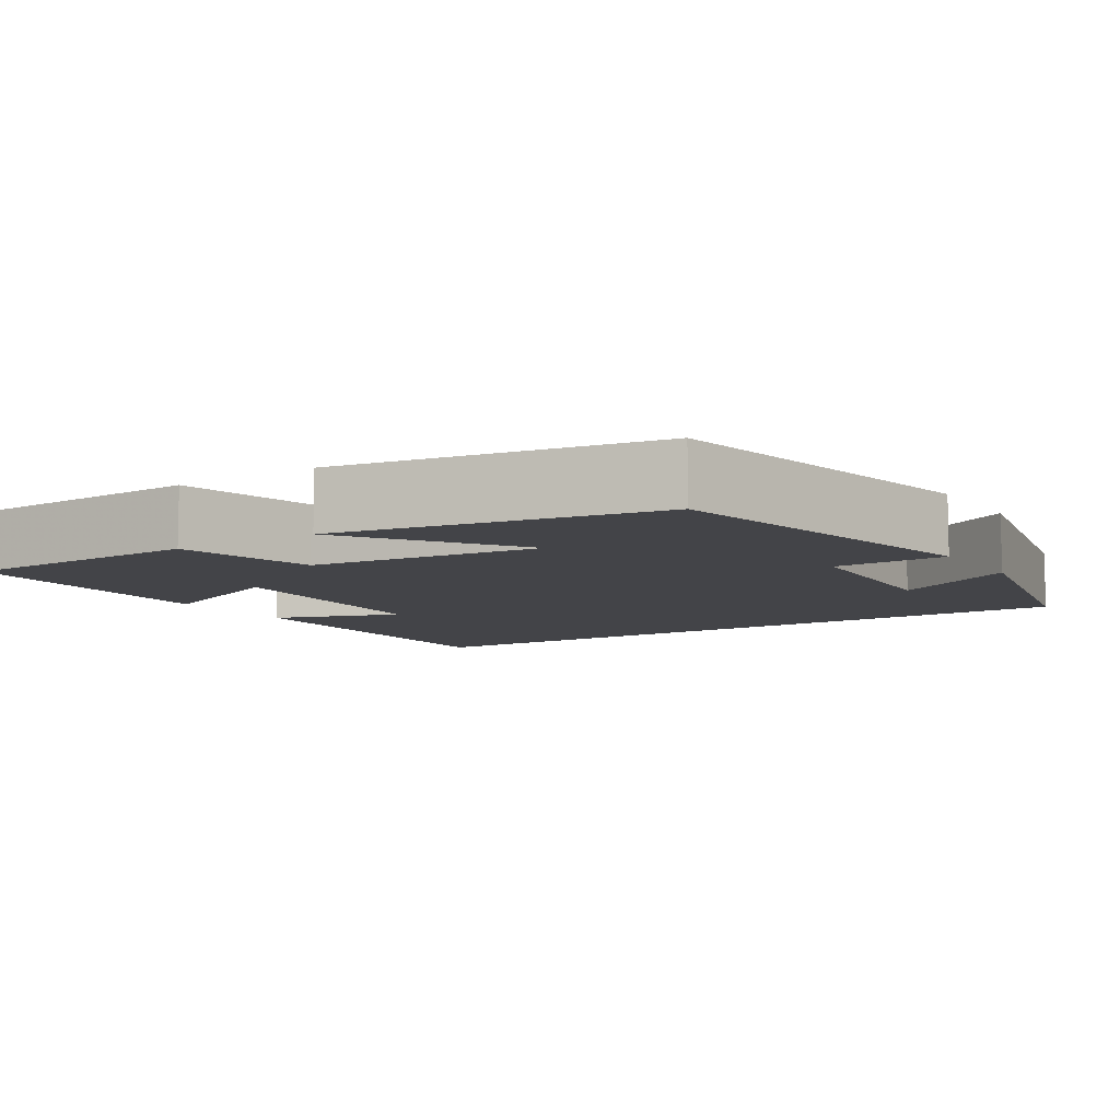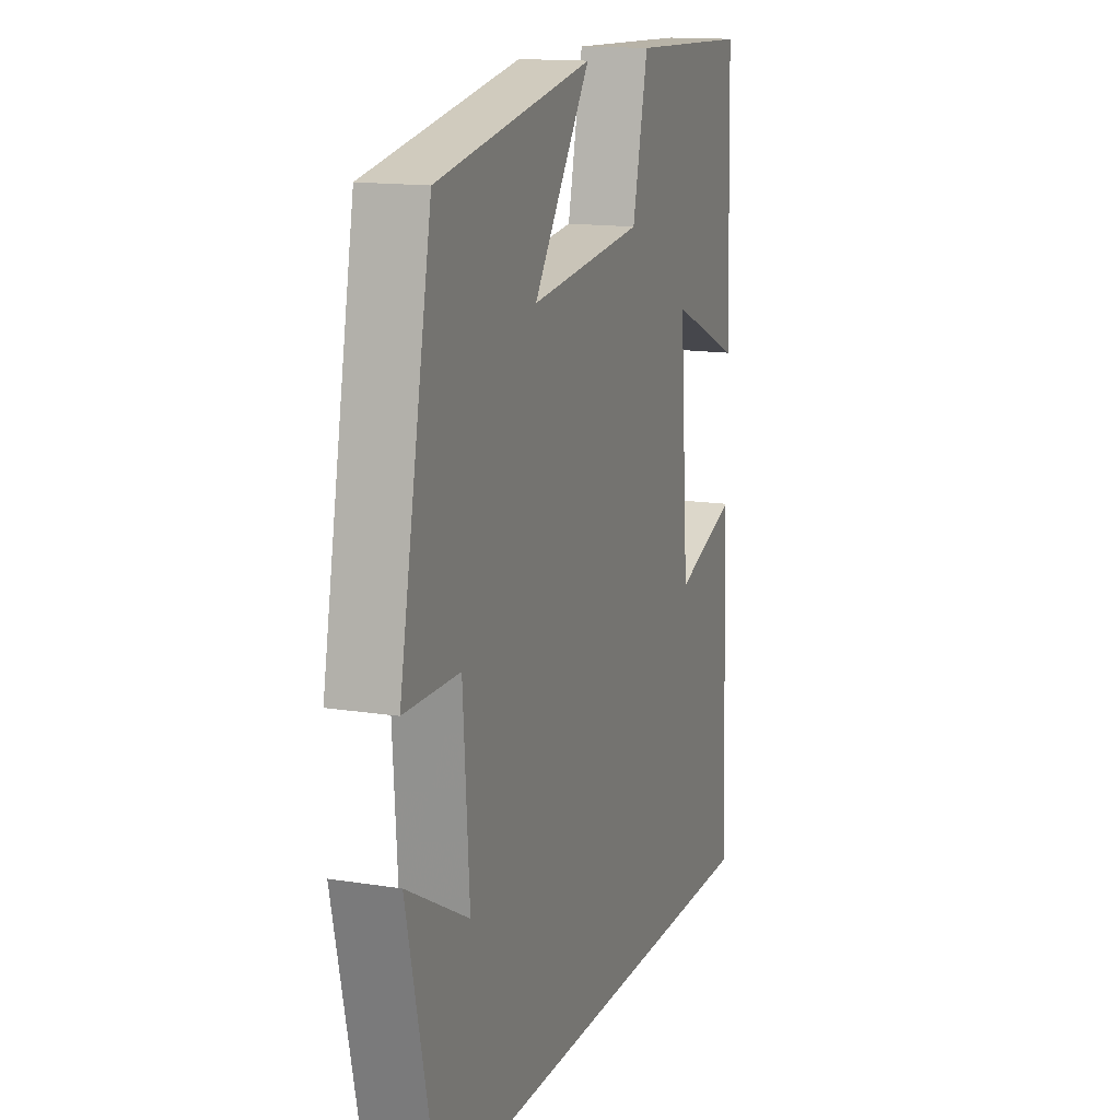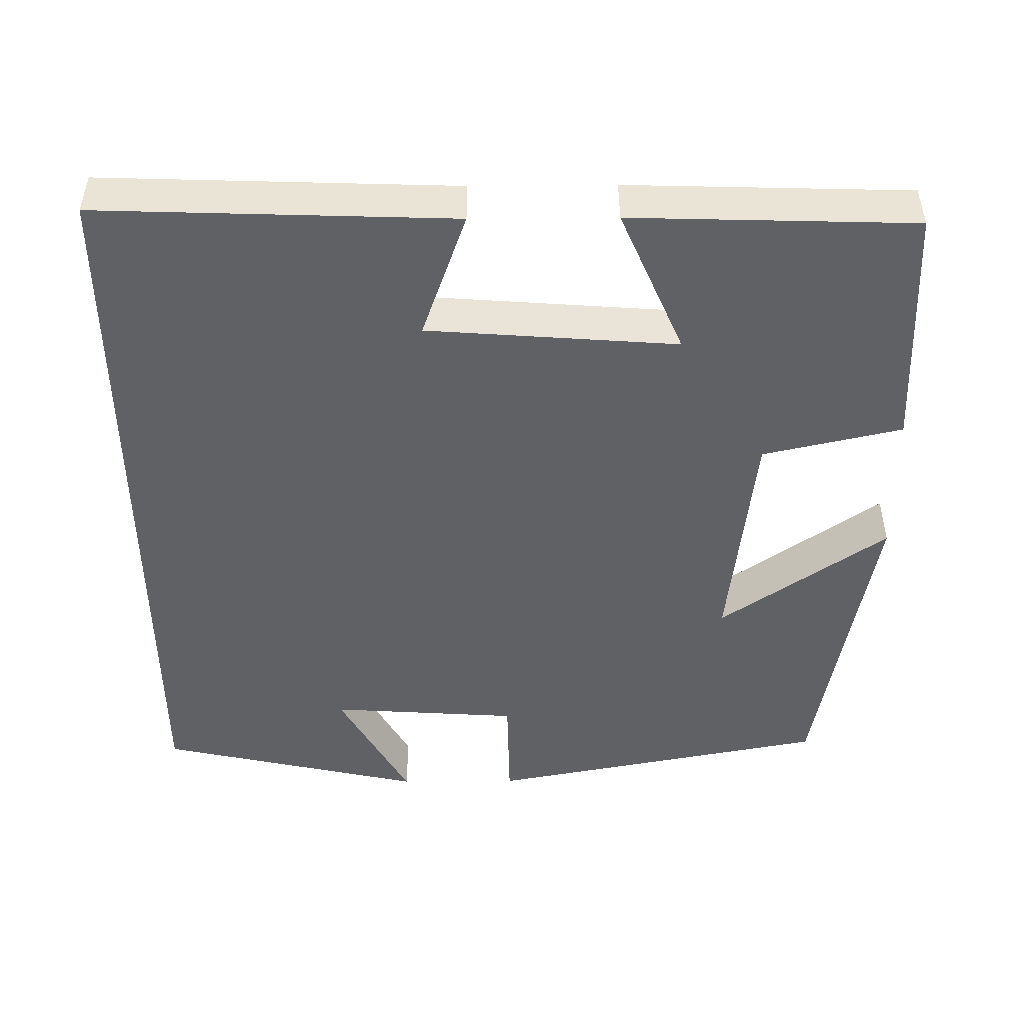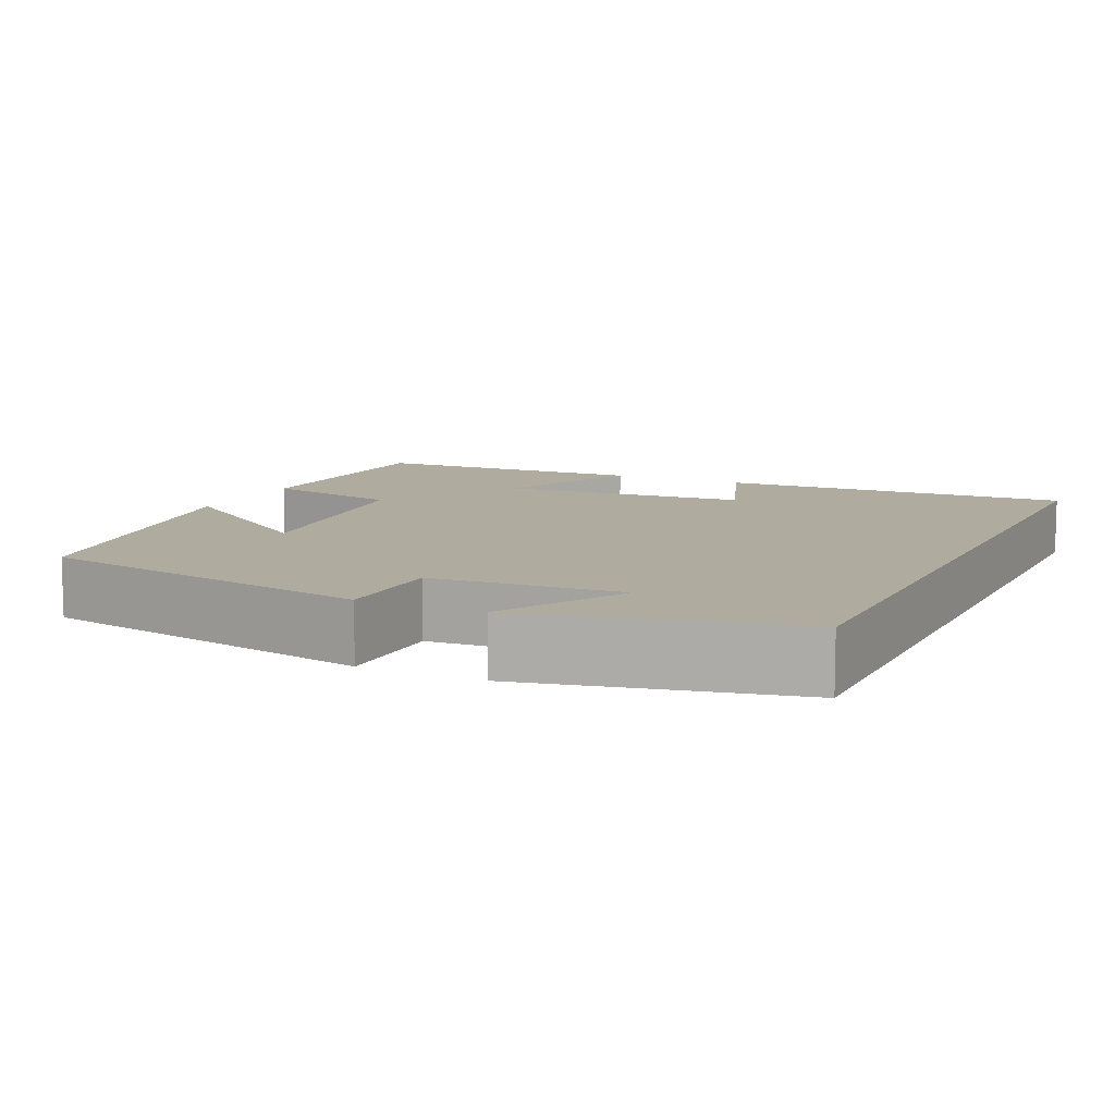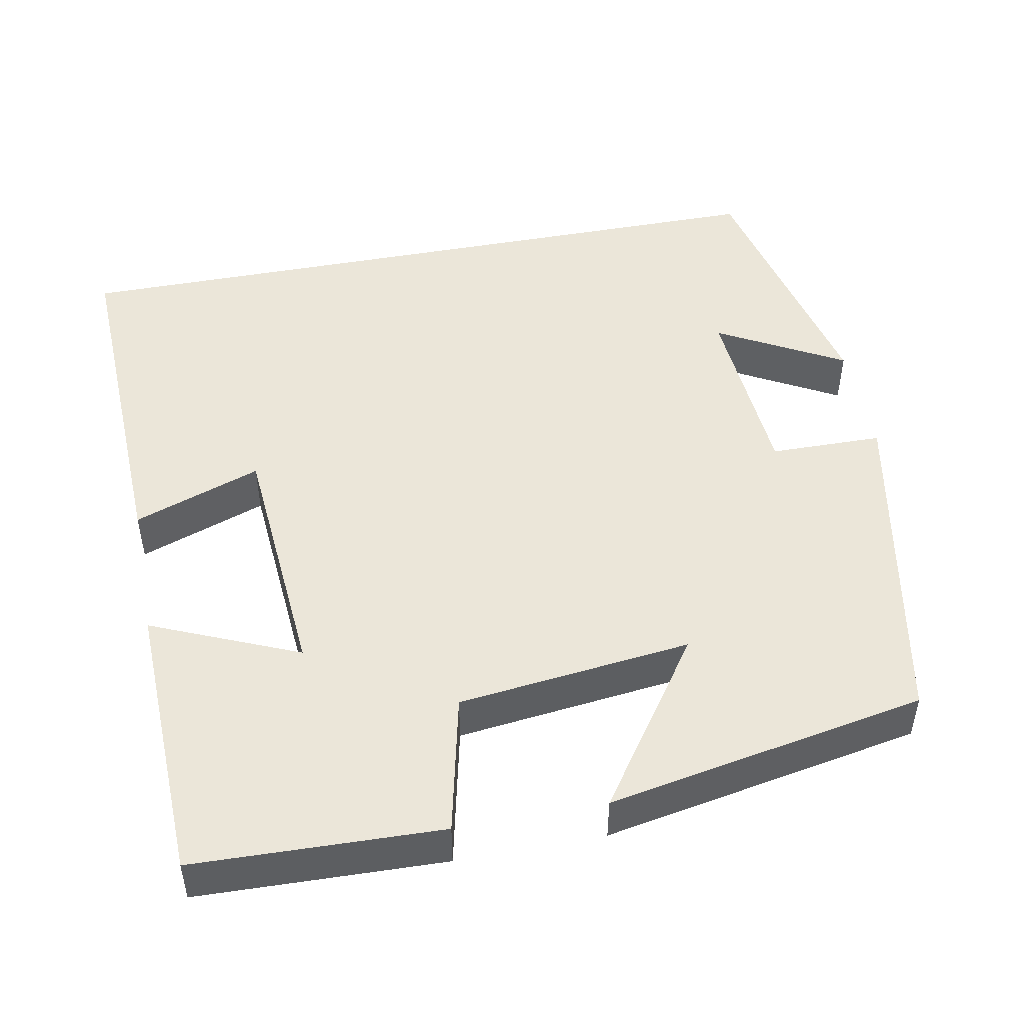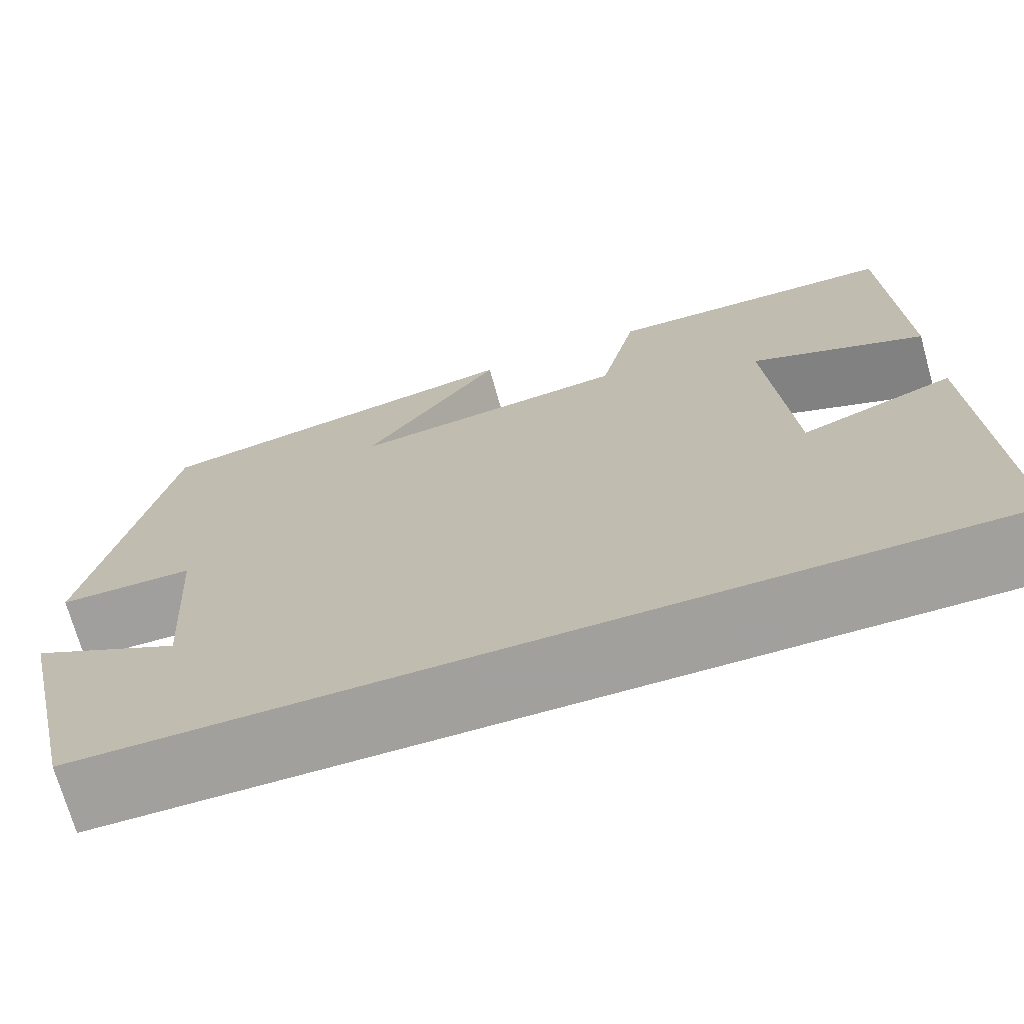
<metadata>
{"format":"obj","ext":"obj","renderer":"f3d","projection":"perspective","resolution":1024,"background":"white","views":[{"elev":-8.2,"azim":33.0,"up":"+Y"},{"elev":14.5,"azim":109.2,"up":"+Z"},{"elev":-48.2,"azim":-89.5,"up":"+Y"},{"elev":9.7,"azim":115.2,"up":"+Y"},{"elev":48.4,"azim":-10.9,"up":"+Y"},{"elev":-71.7,"azim":-164.3,"up":"+Z"}]}
</metadata>
<code>
v 0.424 0.07 -0.5
v -0.516 0.07 -0.5
v -0.5 0.07 -0.049
v -0.338 0.07 -0.107
v -0.314 0.07 0.211
v -0.5 0.07 0.131
v -0.489 0.07 0.49
v -0.176 0.07 0.5
v -0.136 0.07 0.323
v 0.16 0.07 0.289
v 0.012 0.07 0.5
v 0.416 0.07 0.426
v 0.5 0.07 -0.008
v 0.357 0.07 -0.01
v 0.341 0.07 -0.25
v 0.5 0.07 -0.162
v 0.424 0 -0.5
v -0.516 0 -0.5
v -0.5 0 -0.049
v -0.338 0 -0.107
v -0.314 0 0.211
v -0.5 0 0.131
v -0.489 0 0.49
v -0.176 0 0.5
v -0.136 0 0.323
v 0.16 0 0.289
v 0.012 0 0.5
v 0.416 0 0.426
v 0.5 0 -0.008
v 0.357 0 -0.01
v 0.341 0 -0.25
v 0.5 0 -0.162
f 15 16 1
f 12 13 14
f 10 11 12
f 10 12 14
f 9 10 14 15
f 5 6 7 8
f 4 5 8 9
f 1 2 3 4
f 1 4 9 15
f 17 32 31
f 30 29 28
f 28 27 26
f 30 28 26
f 31 30 26 25
f 24 23 22 21
f 25 24 21 20
f 20 19 18 17
f 31 25 20 17
f 1 17 18 2
f 2 18 19 3
f 3 19 20 4
f 4 20 21 5
f 5 21 22 6
f 6 22 23 7
f 7 23 24 8
f 8 24 25 9
f 9 25 26 10
f 10 26 27 11
f 11 27 28 12
f 12 28 29 13
f 13 29 30 14
f 14 30 31 15
f 15 31 32 16
f 16 32 17 1

</code>
